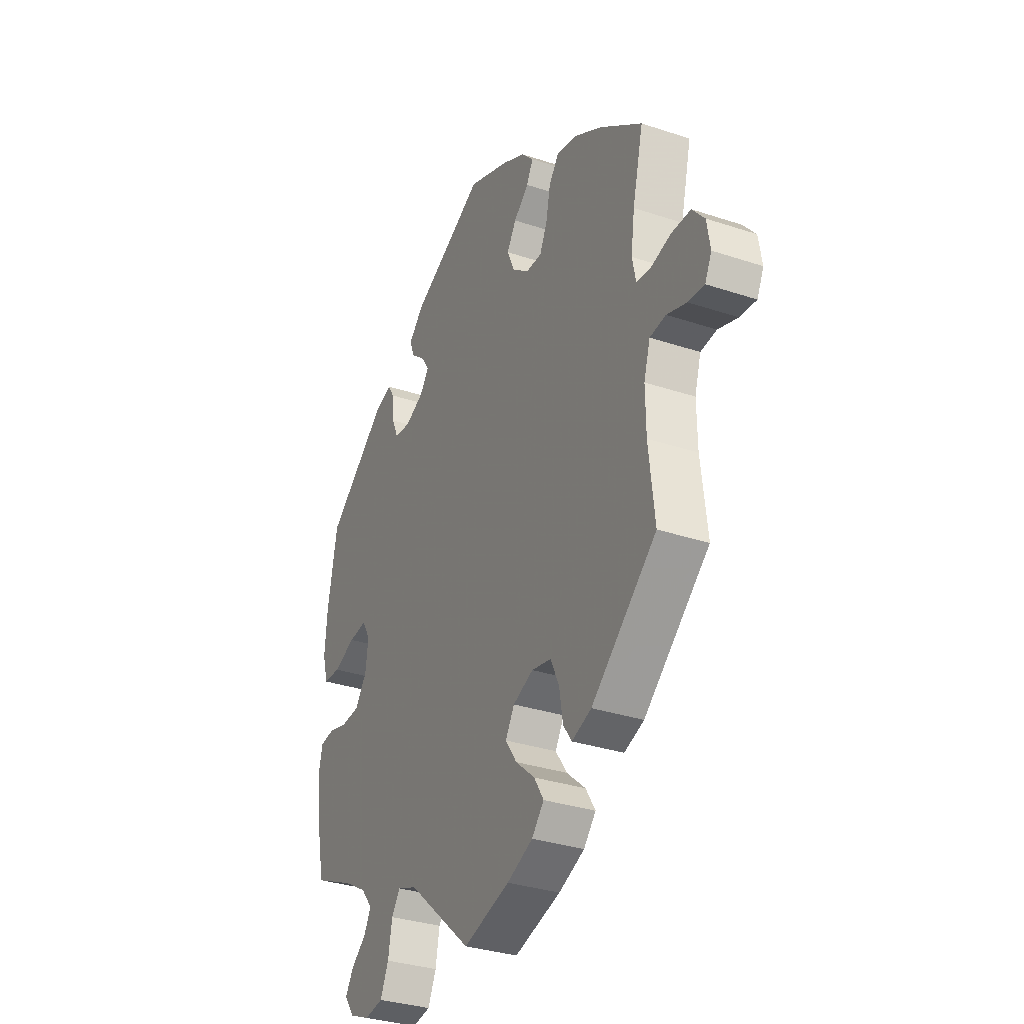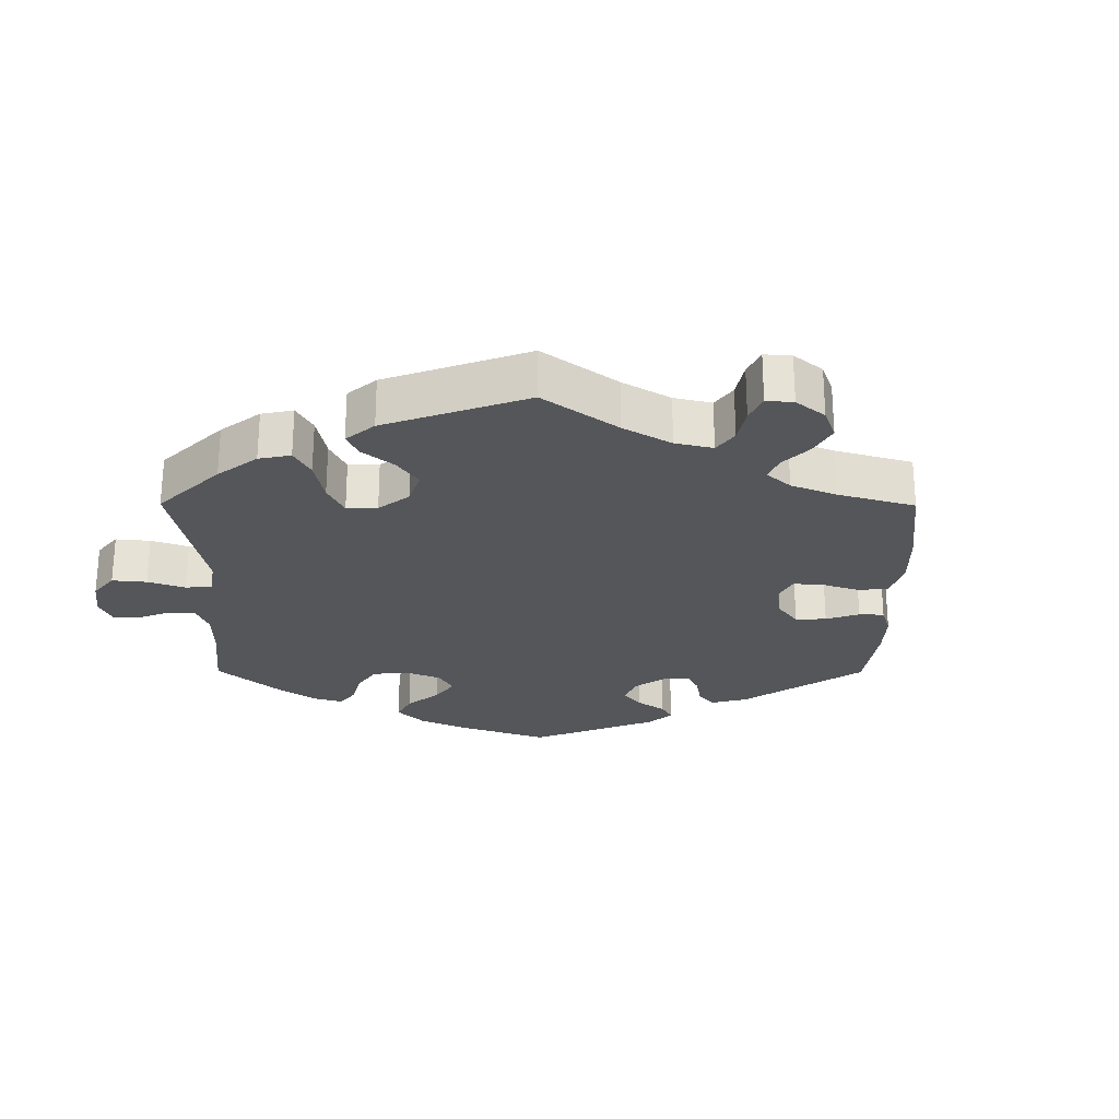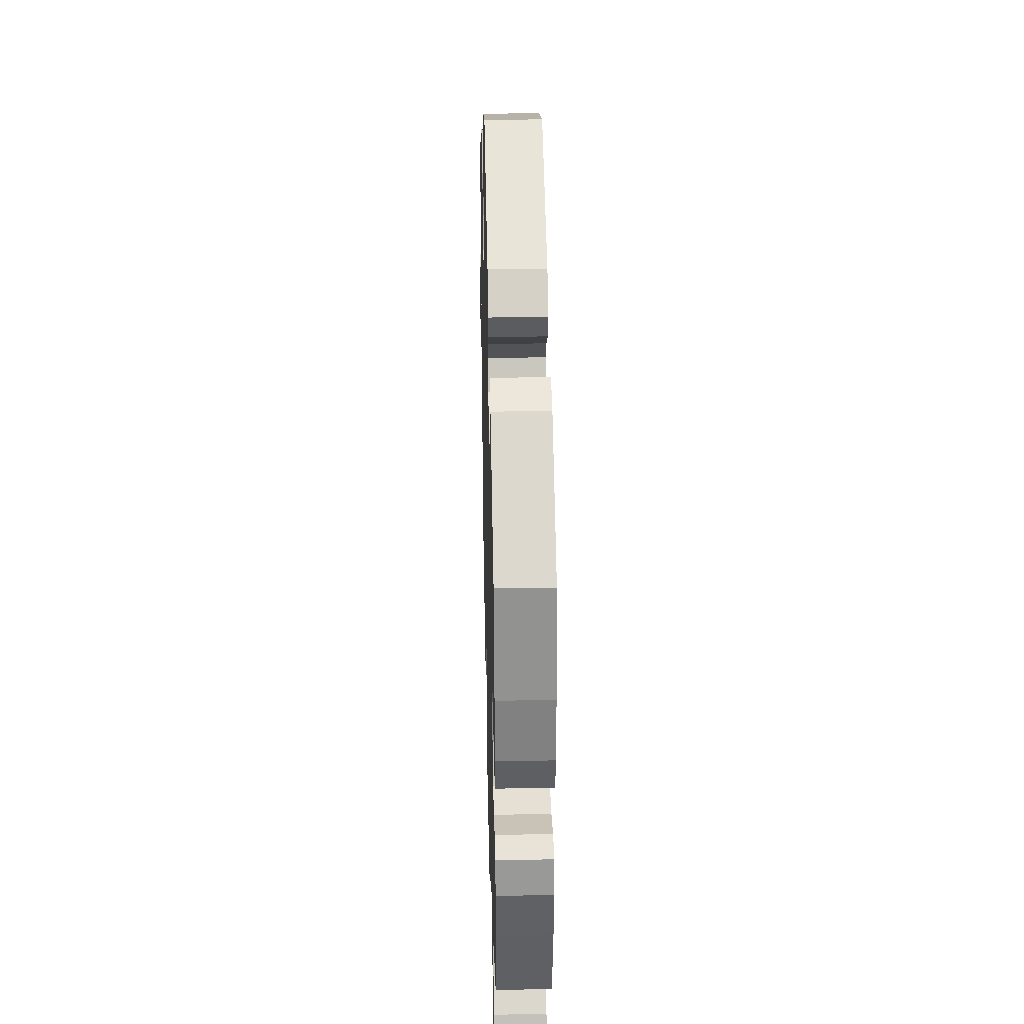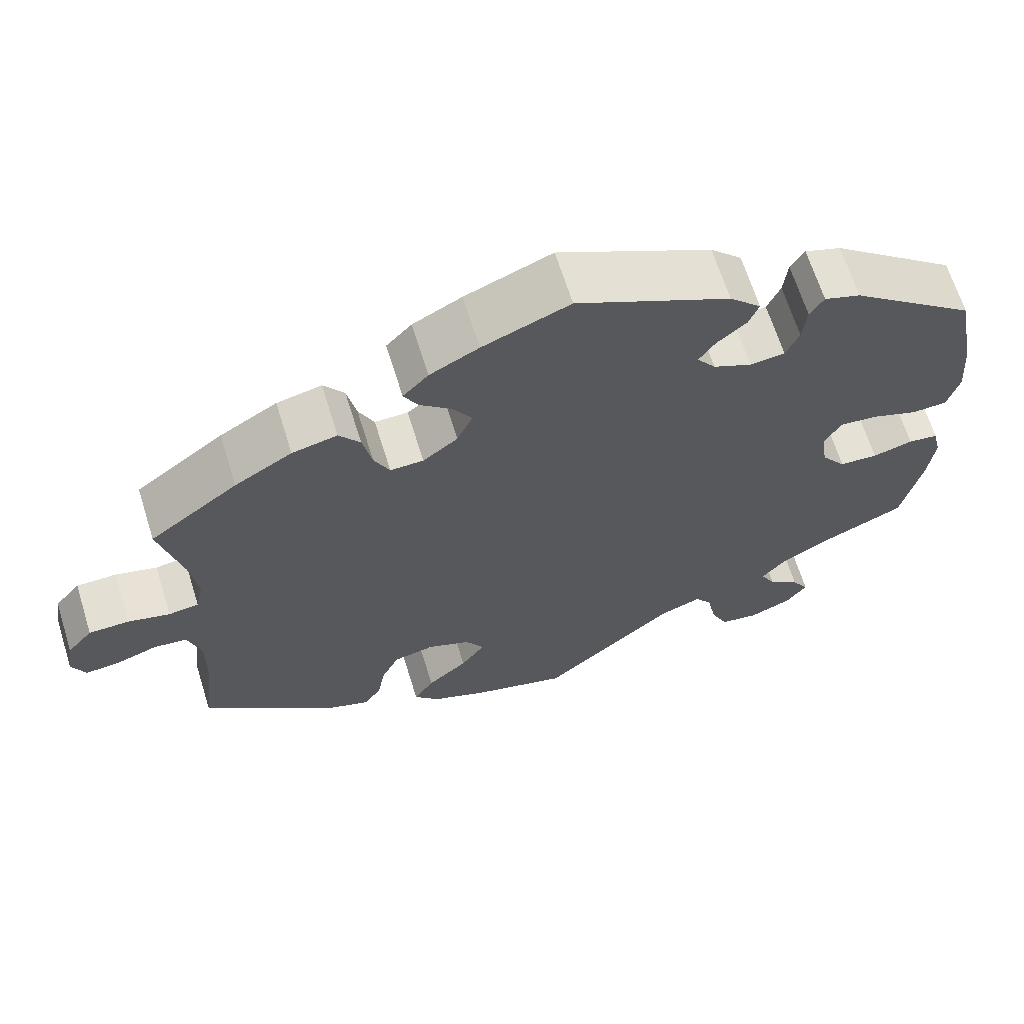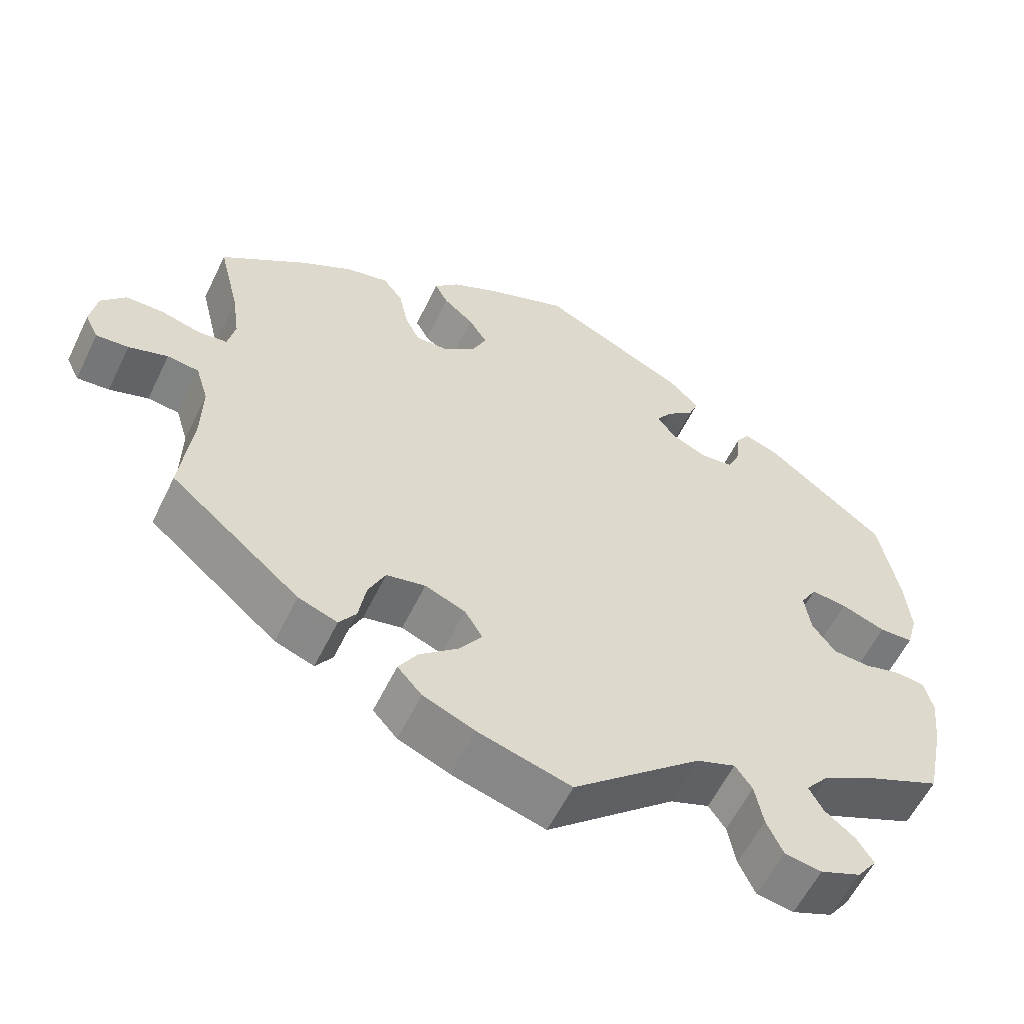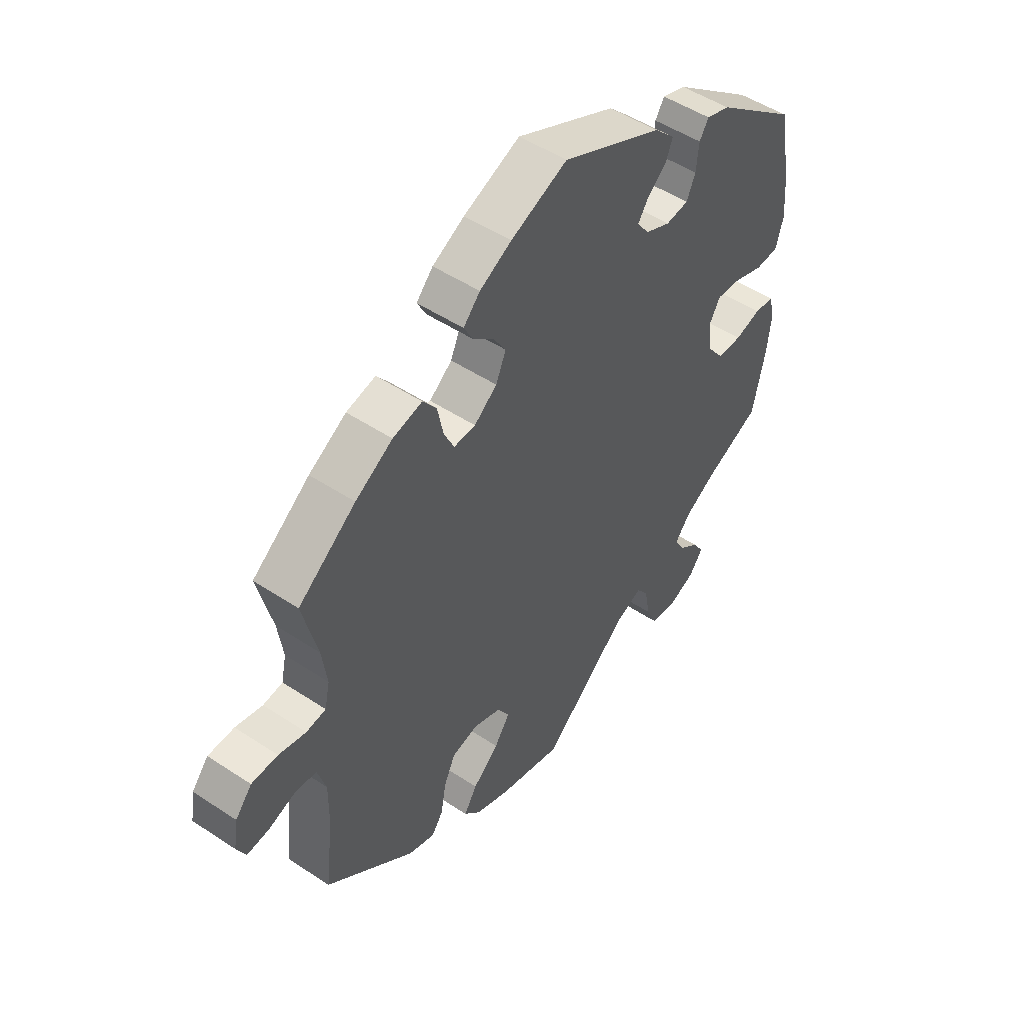
<metadata>
{"format":"obj","ext":"obj","renderer":"f3d","projection":"perspective","resolution":1024,"background":"white","views":[{"elev":-32.7,"azim":-114.8,"up":"+Z"},{"elev":-25.3,"azim":-120.3,"up":"+Y"},{"elev":34.5,"azim":88.6,"up":"+Z"},{"elev":66.0,"azim":-17.3,"up":"+Z"},{"elev":-58.6,"azim":-25.8,"up":"+Z"},{"elev":50.3,"azim":-54.0,"up":"+Z"}]}
</metadata>
<code>
v 0.227 0.07 -0.449
v 0.309 0.07 0.425
v 0.227 0.07 0.449
v 0.189 0.07 0.417
v 0.25 0.07 -0.482
v 0.174 0.07 -0.469
v -0.58 0.07 -0.029
v -0.308 0.07 -0.477
v 0.386 0.07 -0.036
v -0.196 0.07 -0.556
v 0.287 0.07 0.334
v -0.232 0.07 0.316
v 0.555 0.07 0.035
v -0.686 0.07 0.041
v 0.199 0.07 0.524
v -0.275 0.07 -0.385
v -0.19 0.07 0.473
v 0 0.07 -0.62
v 0.333 0.07 -0.597
v 0.333 0.07 -0.434
v 0.168 0.07 0.385
v 0.415 0.07 -0.537
v -0.203 0.07 -0.477
v 0.242 0.07 0.329
v -0.124 0.07 0.398
v -0.547 0.07 0.067
v 0.57 0.07 -0.12
v -0 0.07 0.62
v -0.151 0.07 -0.432
v -0.285 0.07 -0.444
v 0.364 0.07 -0.396
v -0.229 0.07 -0.519
v -0.537 0.07 -0.31
v 0.388 0.07 -0.574
v -0.52 0.07 -0.09
v -0.189 0.07 0.317
v 0.418 0.07 -0.079
v -0.264 0.07 0.416
v -0.361 0.07 -0.458
v 0.378 0.07 0.022
v -0.144 0.07 0.352
v -0.291 0.07 0.452
v 0.327 0.07 0.454
v -0.508 0.07 0.191
v -0.199 0.07 -0.325
v 0.449 0.07 0.055
v 0.393 0.07 -0.502
v -0.695 0.07 -0.014
v 0.352 0.07 -0.469
v -0.423 0.07 0.395
v 0.509 0.07 0.033
v 0.537 0.07 -0.31
v 0.562 0.07 -0.192
v 0.537 0.07 0.31
v -0.208 0.07 0.507
v -0.112 0.07 0.575
v 0.283 0.07 -0.589
v -0.537 0.07 -0.034
v -0.149 0.07 0.438
v -0.677 0.07 -0.051
v -0.12 0.07 -0.387
v -0.126 0.07 -0.585
v 0.57 0.07 0.089
v -0.521 0.07 -0.173
v 0.24 0.07 0.483
v -0.144 0.07 -0.347
v -0.349 0.07 0.439
v -0.175 0.07 0.542
v -0.252 0.07 -0.336
v 0.304 0.07 0.374
v -0.508 0.07 0.072
v 0.4 0.07 0.06
v -0.498 0.07 0.119
v 0.374 0.07 0.438
v 0.468 0.07 -0.082
v 0.426 0.07 -0.36
v 0.192 0.07 0.352
v 0.52 0.07 -0.068
v -0.653 0.07 0.08
v -0.601 0.07 0.081
v -0.537 0.07 0.31
v 0.261 0.07 -0.541
v -0.252 0.07 0.358
v 0.563 0.07 0.172
v -0.633 0.07 -0.047
v 0.559 0.07 -0.073
v 0.227 -0 -0.449
v 0.309 -0 0.425
v 0.227 -0 0.449
v 0.189 -0 0.417
v 0.25 -0 -0.482
v 0.174 -0 -0.469
v -0.58 -0 -0.029
v -0.308 -0 -0.477
v 0.386 -0 -0.036
v -0.196 -0 -0.556
v 0.287 -0 0.334
v -0.232 -0 0.316
v 0.555 -0 0.035
v -0.686 -0 0.041
v 0.199 -0 0.524
v -0.275 -0 -0.385
v -0.19 -0 0.473
v 0 -0 -0.62
v 0.333 -0 -0.597
v 0.333 -0 -0.434
v 0.168 -0 0.385
v 0.415 -0 -0.537
v -0.203 -0 -0.477
v 0.242 -0 0.329
v -0.124 -0 0.398
v -0.547 -0 0.067
v 0.57 -0 -0.12
v -0 -0 0.62
v -0.151 -0 -0.432
v -0.285 -0 -0.444
v 0.364 -0 -0.396
v -0.229 -0 -0.519
v -0.537 -0 -0.31
v 0.388 -0 -0.574
v -0.52 -0 -0.09
v -0.189 -0 0.317
v 0.418 -0 -0.079
v -0.264 -0 0.416
v -0.361 -0 -0.458
v 0.378 -0 0.022
v -0.144 -0 0.352
v -0.291 -0 0.452
v 0.327 -0 0.454
v -0.508 -0 0.191
v -0.199 -0 -0.325
v 0.449 -0 0.055
v 0.393 -0 -0.502
v -0.695 -0 -0.014
v 0.352 -0 -0.469
v -0.423 -0 0.395
v 0.509 -0 0.033
v 0.537 -0 -0.31
v 0.562 -0 -0.192
v 0.537 -0 0.31
v -0.208 -0 0.507
v -0.112 -0 0.575
v 0.283 -0 -0.589
v -0.537 -0 -0.034
v -0.149 -0 0.438
v -0.677 -0 -0.051
v -0.12 -0 -0.387
v -0.126 -0 -0.585
v 0.57 -0 0.089
v -0.521 -0 -0.173
v 0.24 -0 0.483
v -0.144 -0 -0.347
v -0.349 -0 0.439
v -0.175 -0 0.542
v -0.252 -0 -0.336
v 0.304 -0 0.374
v -0.508 -0 0.072
v 0.4 -0 0.06
v -0.498 -0 0.119
v 0.374 -0 0.438
v 0.468 -0 -0.082
v 0.426 -0 -0.36
v 0.192 -0 0.352
v 0.52 -0 -0.068
v -0.653 -0 0.08
v -0.601 -0 0.081
v -0.537 -0 0.31
v 0.261 -0 -0.541
v -0.252 -0 0.358
v 0.563 -0 0.172
v -0.633 -0 -0.047
v 0.559 -0 -0.073
f 44 81 50 67
f 73 44 67 42
f 71 73 42 38
f 14 79 80 26
f 14 26 71
f 48 14 71
f 7 85 60 48
f 7 48 71
f 58 7 71
f 35 58 71 38
f 8 39 33 64
f 16 30 8 64
f 69 16 64 35
f 45 69 35 38
f 10 32 23 29
f 10 29 61
f 6 18 62 10
f 1 6 10 61
f 19 57 82 5
f 19 5 1
f 34 19 1
f 49 47 22 34
f 20 49 34 1
f 31 20 1 61
f 27 53 52 76
f 75 78 86 27
f 37 75 27 76
f 9 37 76 31
f 63 13 51 46
f 63 46 72
f 84 63 72
f 54 84 72
f 74 54 72 40
f 70 2 43 74
f 11 70 74 40
f 15 65 3 4
f 15 4 21
f 28 15 21
f 56 28 21
f 68 56 21 77
f 59 17 55 68
f 25 59 68 77
f 66 45 38 83
f 61 66 83 12
f 31 61 12 36
f 9 31 36 41
f 24 11 40 9
f 77 24 9
f 41 25 77 9
f 153 136 167 130
f 128 153 130 159
f 124 128 159 157
f 112 166 165 100
f 157 112 100
f 157 100 134
f 134 146 171 93
f 157 134 93
f 157 93 144
f 124 157 144 121
f 150 119 125 94
f 150 94 116 102
f 121 150 102 155
f 124 121 155 131
f 115 109 118 96
f 147 115 96
f 96 148 104 92
f 147 96 92 87
f 91 168 143 105
f 87 91 105
f 87 105 120
f 120 108 133 135
f 87 120 135 106
f 147 87 106 117
f 162 138 139 113
f 113 172 164 161
f 162 113 161 123
f 117 162 123 95
f 132 137 99 149
f 158 132 149
f 158 149 170
f 158 170 140
f 126 158 140 160
f 160 129 88 156
f 126 160 156 97
f 90 89 151 101
f 107 90 101
f 107 101 114
f 107 114 142
f 163 107 142 154
f 154 141 103 145
f 163 154 145 111
f 169 124 131 152
f 98 169 152 147
f 122 98 147 117
f 127 122 117 95
f 95 126 97 110
f 95 110 163
f 95 163 111 127
f 50 136 153 67
f 67 153 128 42
f 42 128 124 38
f 38 124 169 83
f 83 169 98 12
f 12 98 122 36
f 36 122 127 41
f 41 127 111 25
f 25 111 145 59
f 59 145 103 17
f 17 103 141 55
f 55 141 154 68
f 68 154 142 56
f 56 142 114 28
f 28 114 101 15
f 15 101 151 65
f 65 151 89 3
f 3 89 90 4
f 4 90 107 21
f 21 107 163 77
f 77 163 110 24
f 24 110 97 11
f 11 97 156 70
f 70 156 88 2
f 2 88 129 43
f 43 129 160 74
f 74 160 140 54
f 54 140 170 84
f 84 170 149 63
f 63 149 99 13
f 13 99 137 51
f 51 137 132 46
f 46 132 158 72
f 72 158 126 40
f 40 126 95 9
f 9 95 123 37
f 37 123 161 75
f 75 161 164 78
f 78 164 172 86
f 86 172 113 27
f 27 113 139 53
f 53 139 138 52
f 52 138 162 76
f 76 162 117 31
f 31 117 106 20
f 20 106 135 49
f 49 135 133 47
f 47 133 108 22
f 22 108 120 34
f 34 120 105 19
f 19 105 143 57
f 57 143 168 82
f 82 168 91 5
f 5 91 87 1
f 1 87 92 6
f 6 92 104 18
f 18 104 148 62
f 62 148 96 10
f 10 96 118 32
f 32 118 109 23
f 23 109 115 29
f 29 115 147 61
f 61 147 152 66
f 66 152 131 45
f 45 131 155 69
f 69 155 102 16
f 16 102 116 30
f 30 116 94 8
f 8 94 125 39
f 39 125 119 33
f 33 119 150 64
f 64 150 121 35
f 35 121 144 58
f 58 144 93 7
f 7 93 171 85
f 85 171 146 60
f 60 146 134 48
f 48 134 100 14
f 14 100 165 79
f 79 165 166 80
f 80 166 112 26
f 26 112 157 71
f 71 157 159 73
f 73 159 130 44
f 44 130 167 81
f 81 167 136 50

</code>
